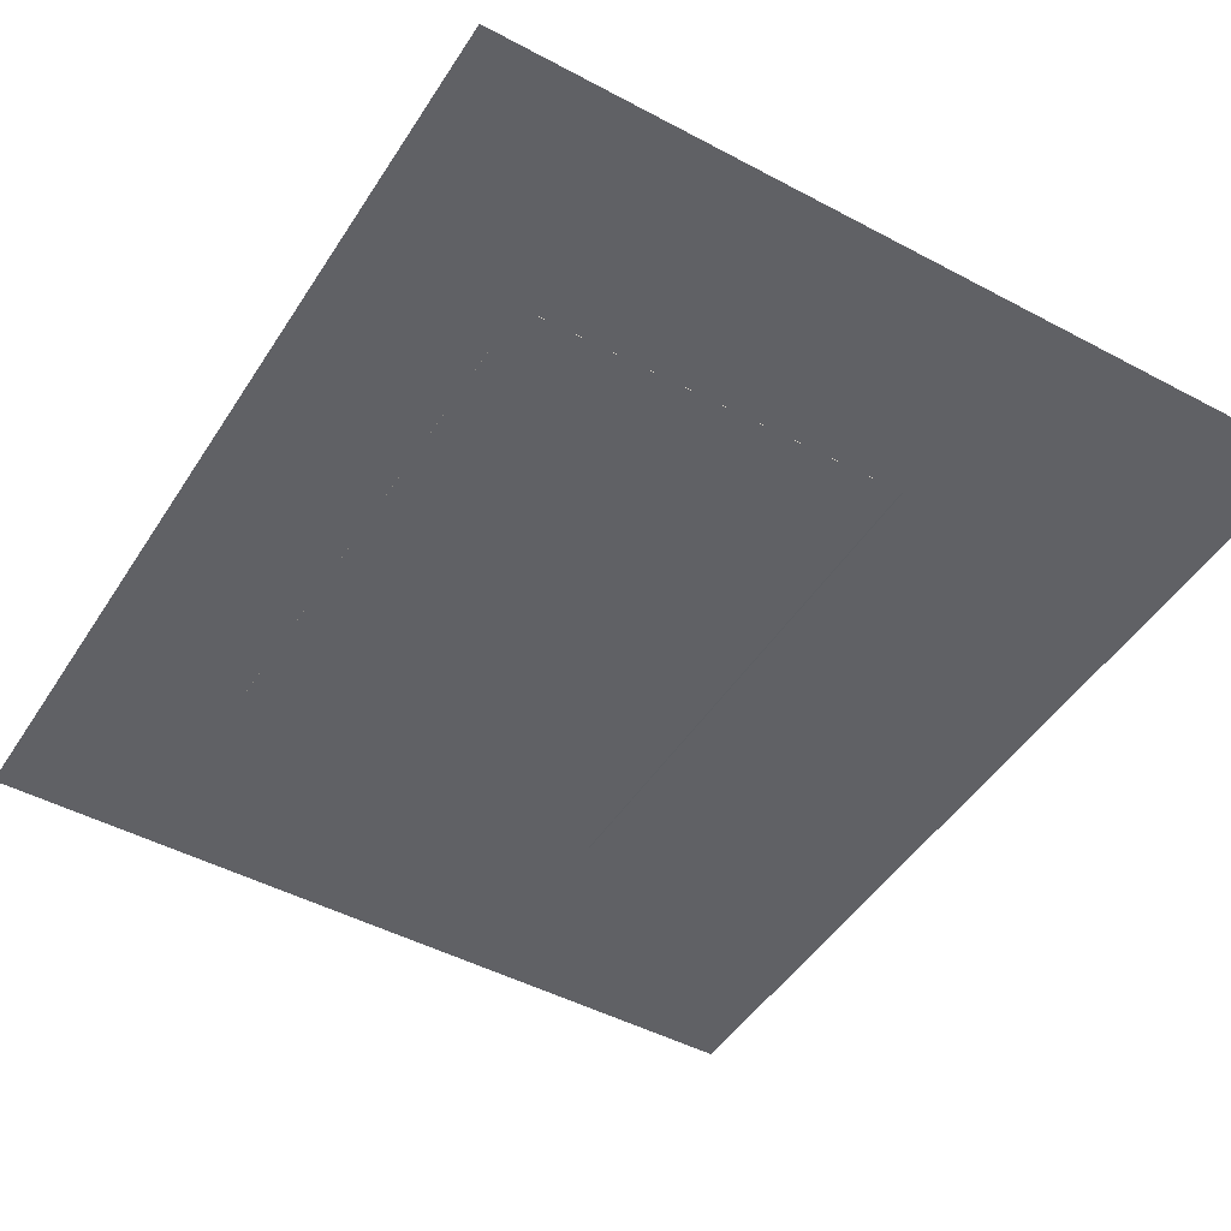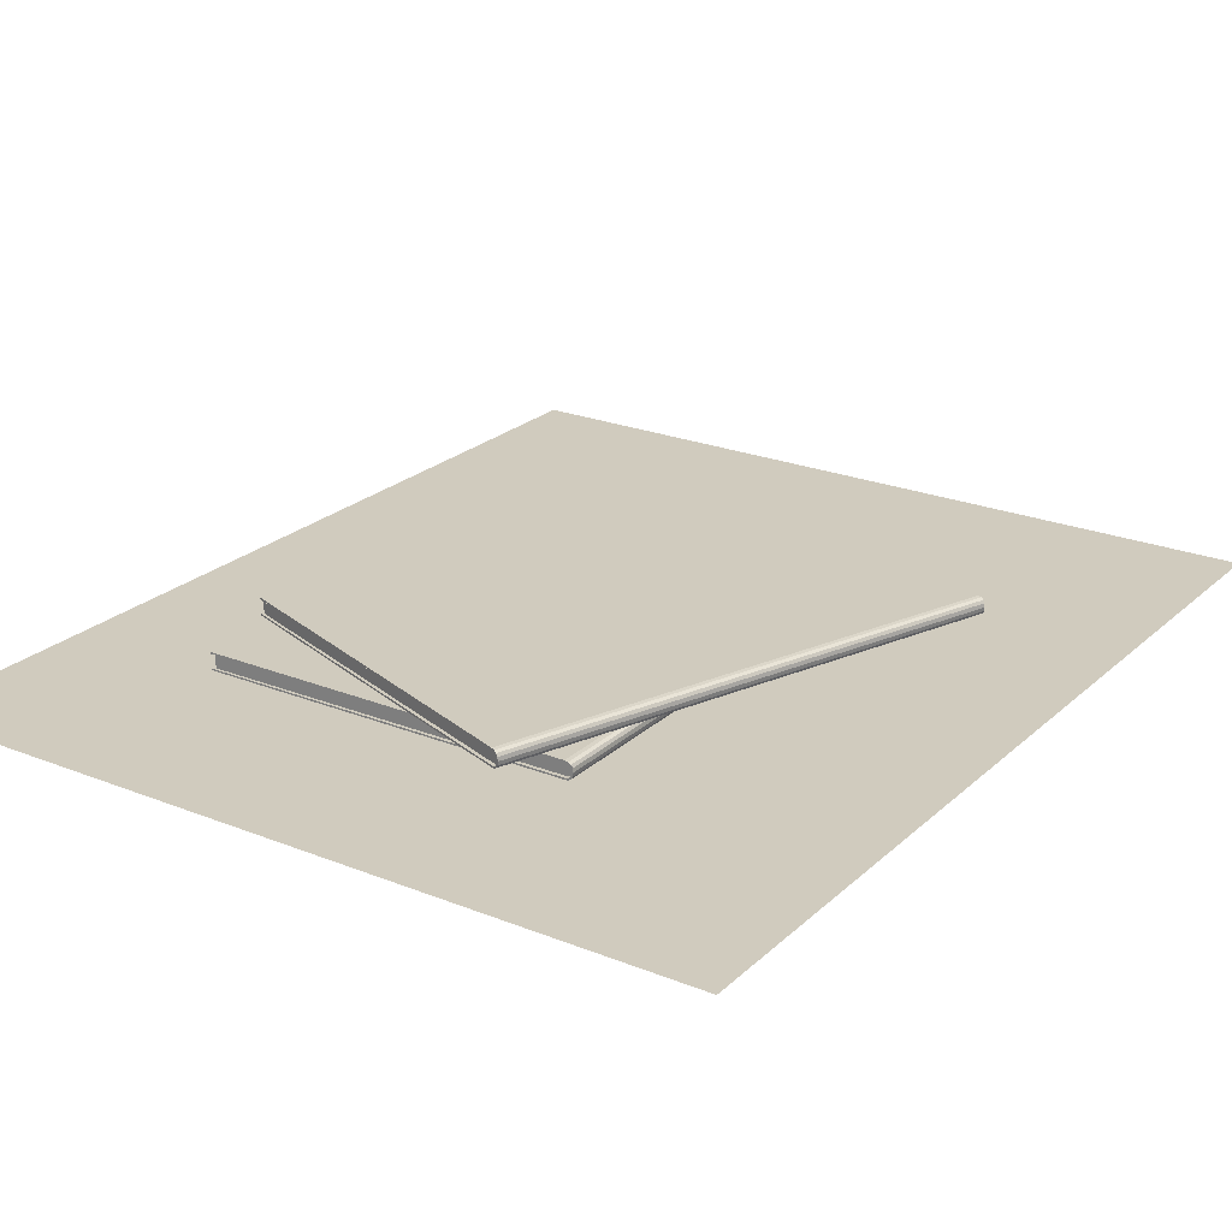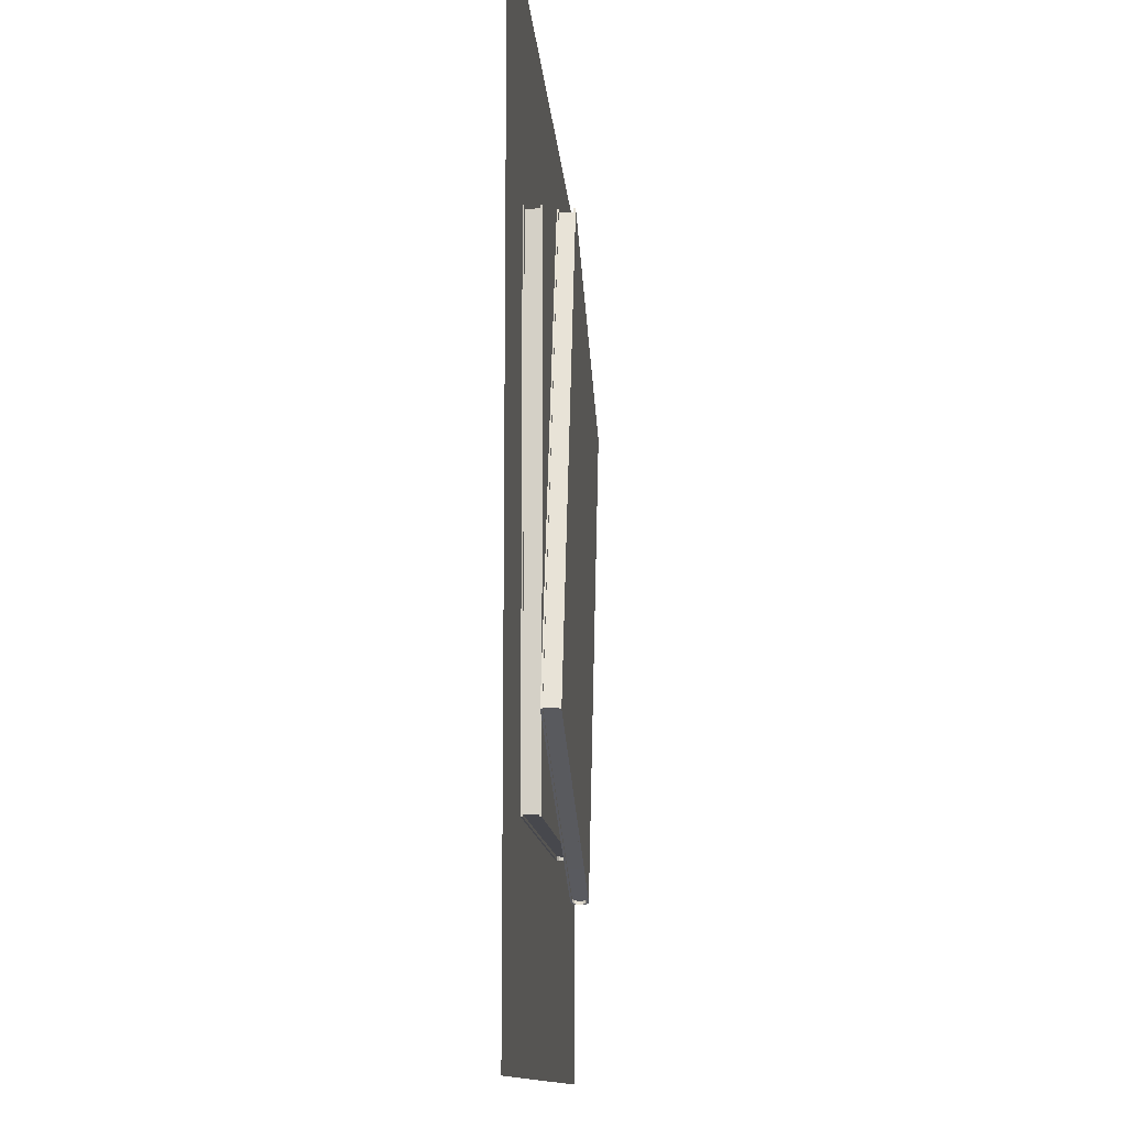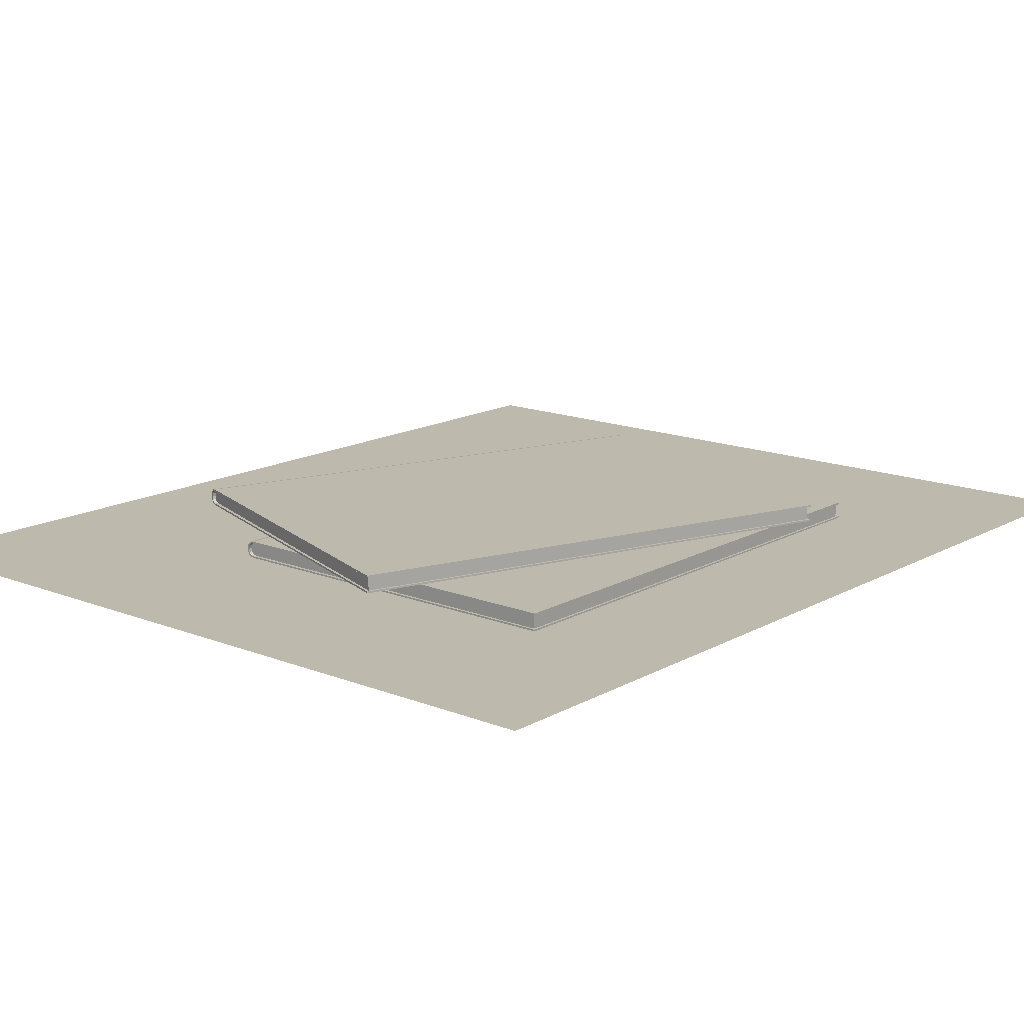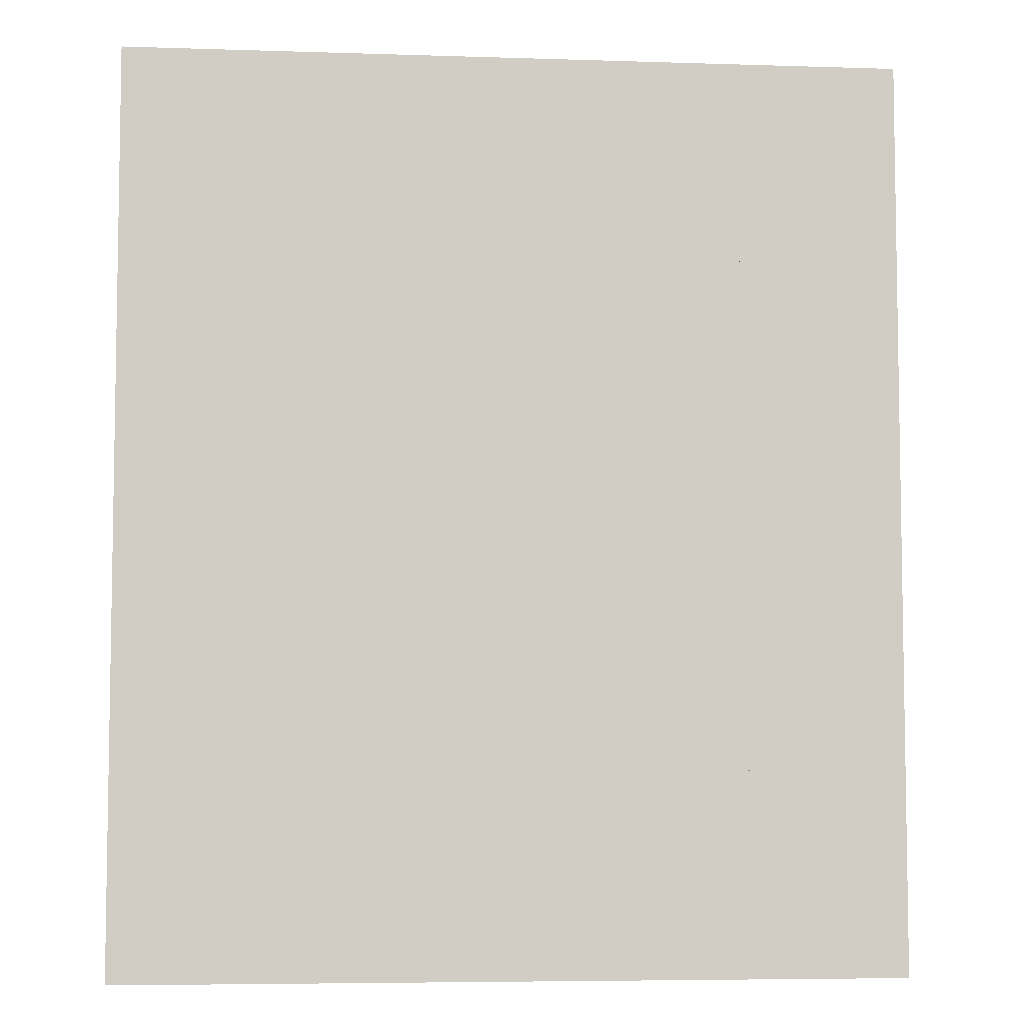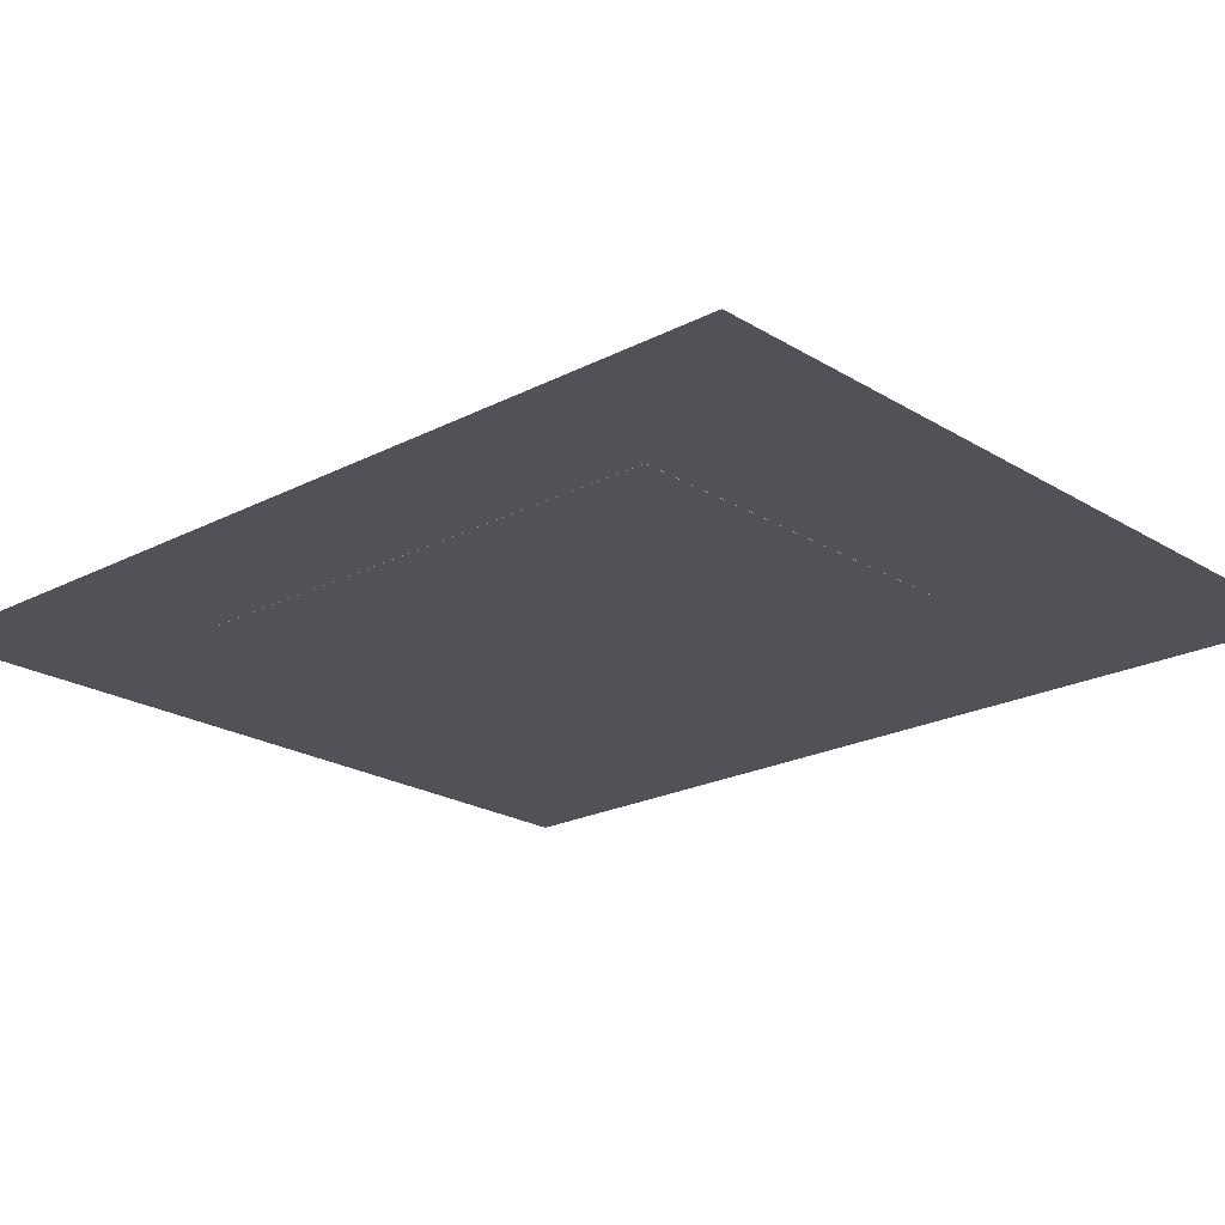
<metadata>
{"format":"obj","ext":"obj","renderer":"f3d","projection":"perspective","resolution":1024,"background":"white","views":[{"elev":-47.3,"azim":148.9,"up":"+Y"},{"elev":23.5,"azim":-146.0,"up":"+Y"},{"elev":-11.9,"azim":94.1,"up":"+Z"},{"elev":15.1,"azim":40.2,"up":"+Y"},{"elev":-6.0,"azim":-5.6,"up":"+Z"},{"elev":-21.4,"azim":132.6,"up":"+Y"}]}
</metadata>
<code>
v  -8.191 0.9953 -17.44
v  12.01 0.9953 -10.09
v  1.752 0.9953 18.1
v  -18.45 0.9953 10.75
v  -8.191 1.995 -17.44
v  -18.45 1.995 10.75
v  1.752 1.995 18.1
v  12.01 1.995 -10.09
v  -18.76 1.495 10.42
v  -18.73 1.311 10.43
v  -18.73 1.68 10.43
v  1.667 1.095 17.92
v  11.83 1.095 -10.01
v  11.83 1.895 -10.01
v  1.667 1.895 17.92
v  -8.253 1.095 -17.25
v  -8.253 1.895 -17.25
v  -8.397 1.027 -17.52
v  -18.66 1.027 10.67
v  -18.66 1.964 10.67
v  -8.397 1.964 -17.52
v  -8.543 1.12 -17.57
v  -18.8 1.12 10.62
v  -8.632 1.277 -17.6
v  -18.89 1.277 10.59
v  -8.661 1.495 -17.62
v  -18.92 1.495 10.58
v  -18.8 1.87 10.62
v  -8.543 1.87 -17.57
v  -18.89 1.714 10.59
v  -8.632 1.714 -17.6
v  -8.184 1.095 -17.44
v  12.01 1.095 -10.09
v  -8.364 1.123 -17.51
v  -8.475 1.193 -17.55
v  -8.541 1.311 -17.57
v  -8.566 1.495 -17.58
v  -8.541 1.68 -17.57
v  -8.475 1.797 -17.55
v  -8.364 1.868 -17.51
v  -8.184 1.895 -17.44
v  12.01 1.895 -10.09
v  1.752 1.895 18.1
v  -18.45 1.895 10.75
v  -18.63 1.868 10.68
v  -18.74 1.797 10.64
v  -18.8 1.68 10.62
v  -18.83 1.495 10.61
v  -18.8 1.311 10.62
v  -18.74 1.193 10.64
v  -18.63 1.123 10.68
v  -18.45 1.095 10.75
v  1.752 1.095 18.1
v  -8.433 1.123 -17.32
v  -8.543 1.193 -17.36
v  -8.61 1.311 -17.38
v  -8.634 1.495 -17.39
v  -8.61 1.68 -17.38
v  -8.543 1.797 -17.36
v  -8.433 1.868 -17.32
v  -18.38 1.895 10.56
v  -18.56 1.868 10.5
v  -18.67 1.797 10.45
v  -18.67 1.193 10.45
v  -18.56 1.123 10.5
v  -18.38 1.095 10.56
v  -10.5 -0.0074 -15
v  11 -0.0074 -15
v  11 -0.0074 15
v  -10.5 -0.0074 15
v  -10.5 0.9926 -15
v  -10.5 0.9926 15
v  11 0.9926 15
v  11 0.9926 -15
v  -10.9 0.4926 14.8
v  -10.87 0.308 14.8
v  -10.87 0.6773 14.8
v  10.86 0.0926 14.86
v  10.86 0.0926 -14.86
v  10.86 0.8926 -14.86
v  10.86 0.8926 14.86
v  -10.49 0.0926 -14.8
v  -10.49 0.8926 -14.8
v  -10.72 0.0239 -15
v  -10.72 0.0239 15
v  -10.72 0.9614 15
v  -10.72 0.9614 -15
v  -10.88 0.1176 -15
v  -10.88 0.1176 15
v  -10.97 0.2739 -15
v  -10.97 0.2739 15
v  -11 0.4926 -15
v  -11 0.4926 15
v  -10.88 0.8676 15
v  -10.88 0.8676 -15
v  -10.97 0.7114 15
v  -10.97 0.7114 -15
v  -10.49 0.0926 -15
v  11 0.0926 -15
v  -10.68 0.12 -15
v  -10.8 0.1905 -15
v  -10.87 0.308 -15
v  -10.9 0.4926 -15
v  -10.87 0.6773 -15
v  -10.8 0.7948 -15
v  -10.68 0.8653 -15
v  -10.49 0.8926 -15
v  11 0.8926 -15
v  11 0.8926 15
v  -10.49 0.8926 15
v  -10.68 0.8653 15
v  -10.8 0.7948 15
v  -10.87 0.6773 15
v  -10.9 0.4926 15
v  -10.87 0.308 15
v  -10.8 0.1905 15
v  -10.68 0.12 15
v  -10.49 0.0926 15
v  11 0.0926 15
v  -10.68 0.12 -14.8
v  -10.8 0.1905 -14.8
v  -10.87 0.308 -14.8
v  -10.9 0.4926 -14.8
v  -10.87 0.6773 -14.8
v  -10.8 0.7948 -14.8
v  -10.68 0.8653 -14.8
v  -10.49 0.8926 14.8
v  -10.68 0.8653 14.8
v  -10.8 0.7948 14.8
v  -10.8 0.1905 14.8
v  -10.68 0.12 14.8
v  -10.49 0.0926 14.8
g AI_027_008_books
f 1 2 3
f 3 4 1
f 5 6 7
f 7 8 5
f 9 10 11
f 12 13 14
f 14 15 12
f 16 17 14
f 14 13 16
f 18 1 4
f 4 19 18
f 20 6 5
f 5 21 20
f 22 18 19
f 19 23 22
f 24 22 23
f 23 25 24
f 26 24 25
f 25 27 26
f 28 20 21
f 21 29 28
f 30 28 29
f 29 31 30
f 27 30 31
f 31 26 27
f 2 1 32
f 32 33 2
f 1 18 34
f 34 32 1
f 18 22 35
f 35 34 18
f 22 24 36
f 36 35 22
f 24 26 37
f 37 36 24
f 26 31 38
f 38 37 26
f 31 29 39
f 39 38 31
f 29 21 40
f 40 39 29
f 21 5 41
f 41 40 21
f 5 8 42
f 42 41 5
f 8 7 43
f 43 42 8
f 7 6 44
f 44 43 7
f 6 20 45
f 45 44 6
f 20 28 46
f 46 45 20
f 28 30 47
f 47 46 28
f 30 27 48
f 48 47 30
f 27 25 49
f 49 48 27
f 25 23 50
f 50 49 25
f 23 19 51
f 51 50 23
f 19 4 52
f 52 51 19
f 4 3 53
f 53 52 4
f 3 2 33
f 33 53 3
f 33 32 16
f 16 13 33
f 32 34 54
f 54 16 32
f 34 35 55
f 55 54 34
f 35 36 56
f 56 55 35
f 36 37 57
f 57 56 36
f 37 38 58
f 58 57 37
f 38 39 59
f 59 58 38
f 39 40 60
f 60 59 39
f 40 41 17
f 17 60 40
f 41 42 14
f 14 17 41
f 42 43 15
f 15 14 42
f 43 44 61
f 61 15 43
f 44 45 62
f 62 61 44
f 45 46 63
f 63 62 45
f 46 47 11
f 11 63 46
f 47 48 9
f 9 11 47
f 48 49 10
f 10 9 48
f 49 50 64
f 64 10 49
f 50 51 65
f 65 64 50
f 51 52 66
f 66 65 51
f 52 53 12
f 12 66 52
f 53 33 13
f 13 12 53
f 67 68 69
f 69 70 67
f 71 72 73
f 73 74 71
f 75 76 77
f 78 79 80
f 80 81 78
f 82 83 80
f 80 79 82
f 84 67 70
f 70 85 84
f 86 72 71
f 71 87 86
f 88 84 85
f 85 89 88
f 90 88 89
f 89 91 90
f 92 90 91
f 91 93 92
f 94 86 87
f 87 95 94
f 96 94 95
f 95 97 96
f 93 96 97
f 97 92 93
f 68 67 98
f 98 99 68
f 67 84 100
f 100 98 67
f 84 88 101
f 101 100 84
f 88 90 102
f 102 101 88
f 90 92 103
f 103 102 90
f 92 97 104
f 104 103 92
f 97 95 105
f 105 104 97
f 95 87 106
f 106 105 95
f 87 71 107
f 107 106 87
f 71 74 108
f 108 107 71
f 74 73 109
f 109 108 74
f 73 72 110
f 110 109 73
f 72 86 111
f 111 110 72
f 86 94 112
f 112 111 86
f 94 96 113
f 113 112 94
f 96 93 114
f 114 113 96
f 93 91 115
f 115 114 93
f 91 89 116
f 116 115 91
f 89 85 117
f 117 116 89
f 85 70 118
f 118 117 85
f 70 69 119
f 119 118 70
f 69 68 99
f 99 119 69
f 99 98 82
f 82 79 99
f 98 100 120
f 120 82 98
f 100 101 121
f 121 120 100
f 101 102 122
f 122 121 101
f 102 103 123
f 123 122 102
f 103 104 124
f 124 123 103
f 104 105 125
f 125 124 104
f 105 106 126
f 126 125 105
f 106 107 83
f 83 126 106
f 107 108 80
f 80 83 107
f 108 109 81
f 81 80 108
f 109 110 127
f 127 81 109
f 110 111 128
f 128 127 110
f 111 112 129
f 129 128 111
f 112 113 77
f 77 129 112
f 113 114 75
f 75 77 113
f 114 115 76
f 76 75 114
f 115 116 130
f 130 76 115
f 116 117 131
f 131 130 116
f 117 118 132
f 132 131 117
f 118 119 78
f 78 132 118
f 119 99 79
f 79 78 119
f 12 15 61
f 61 66 12
f 66 61 62
f 62 65 66
f 65 62 63
f 63 64 65
f 64 63 11
f 11 10 64
f 54 60 17
f 17 16 54
f 55 59 60
f 60 54 55
f 56 58 59
f 59 55 56
f 56 57 58
f 120 126 83
f 83 82 120
f 121 125 126
f 126 120 121
f 122 124 125
f 125 121 122
f 122 123 124
f 78 81 127
f 127 132 78
f 132 127 128
f 128 131 132
f 131 128 129
f 129 130 131
f 130 129 77
f 77 76 130
v  -26.19 0 26.99
v  19.77 0 26.99
v  19.77 0 -26.93
v  -26.19 0 -26.93
g SHADOW
f 133 134 135
f 135 136 133

</code>
